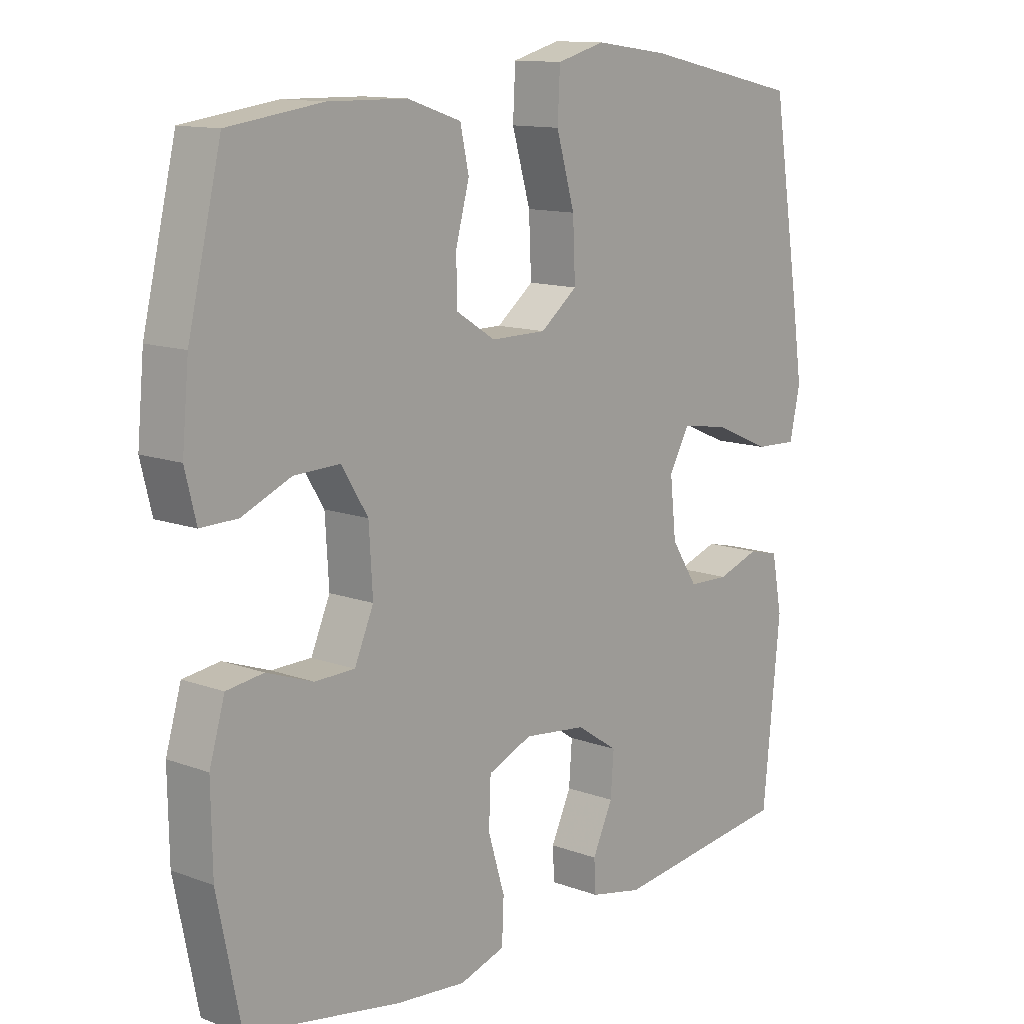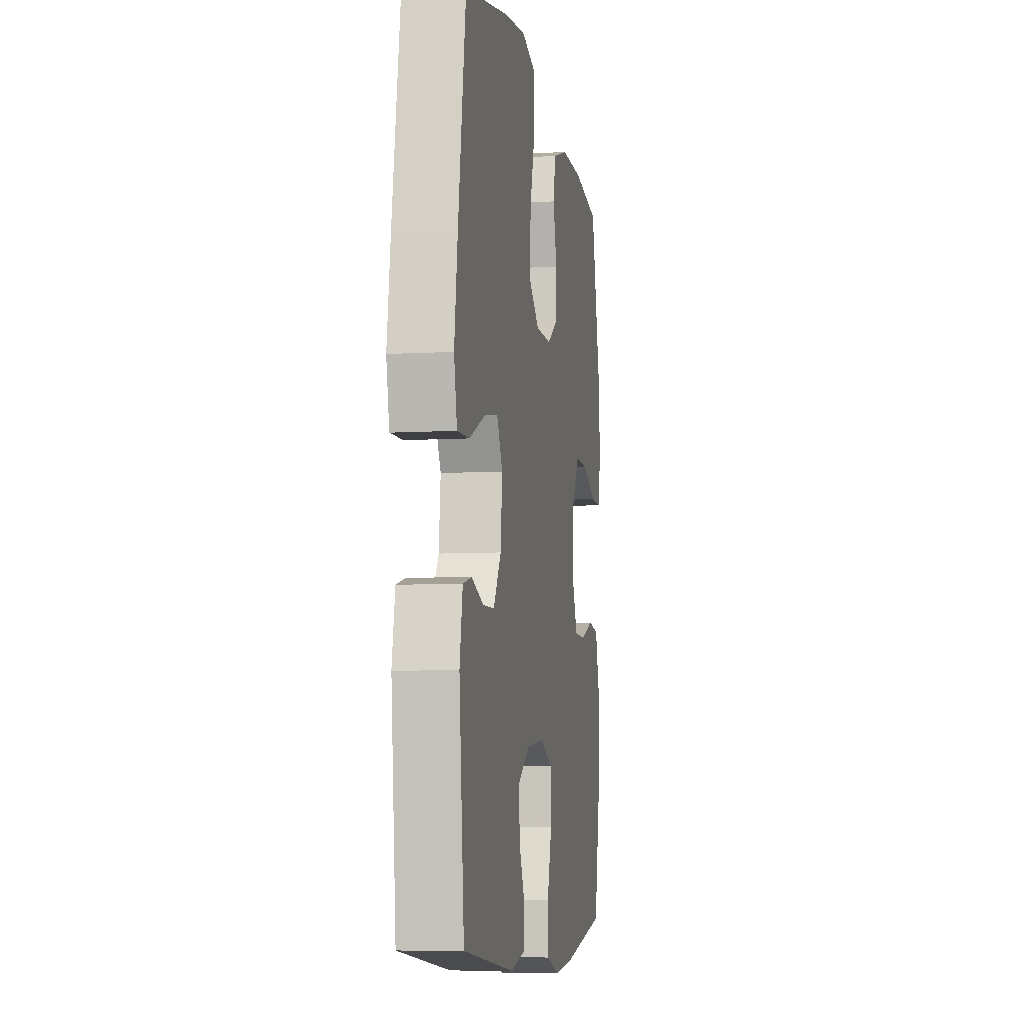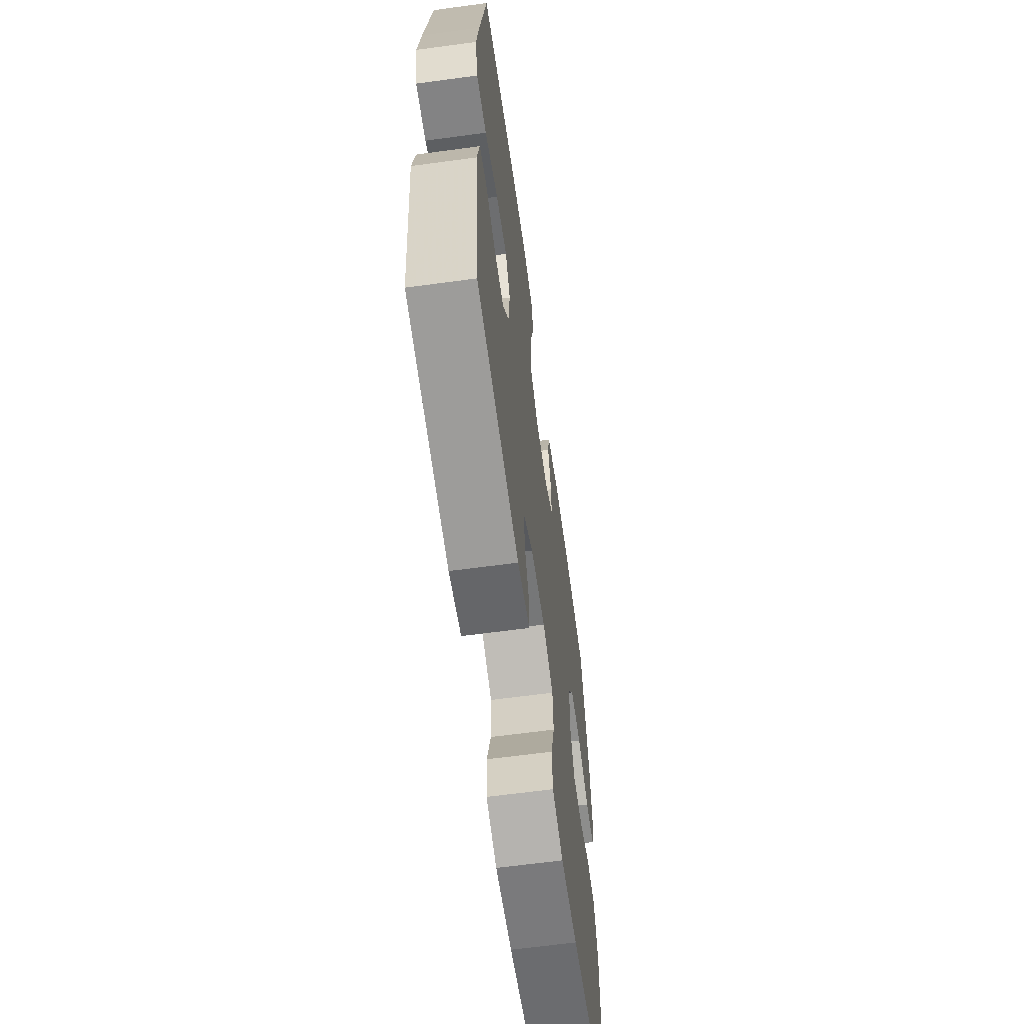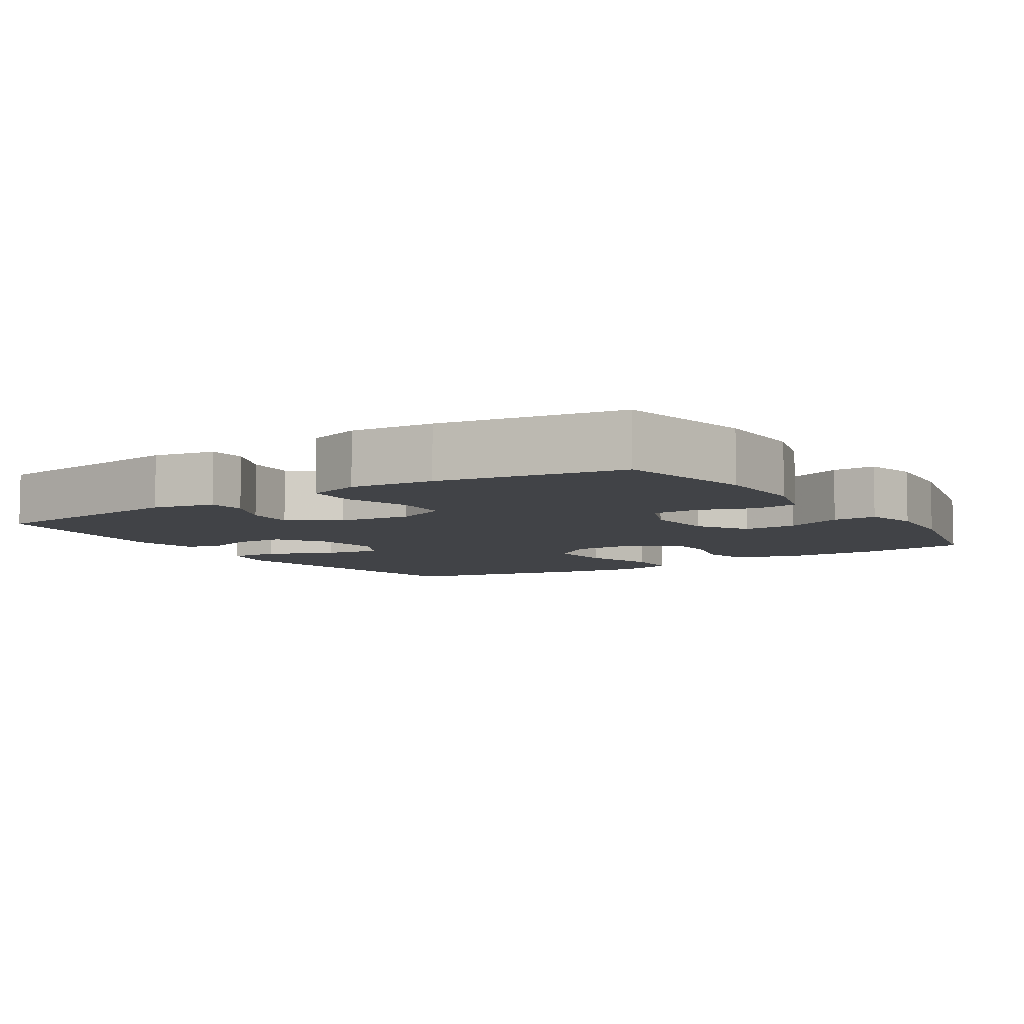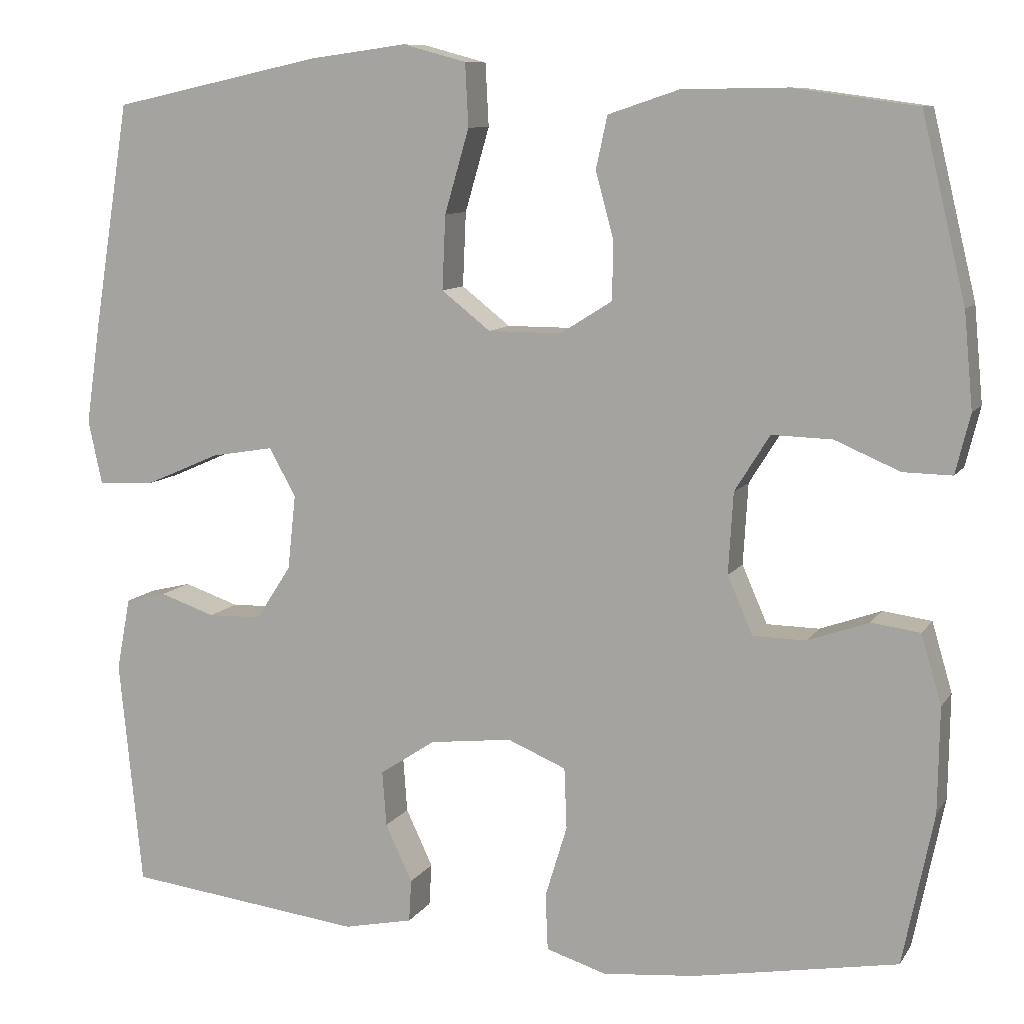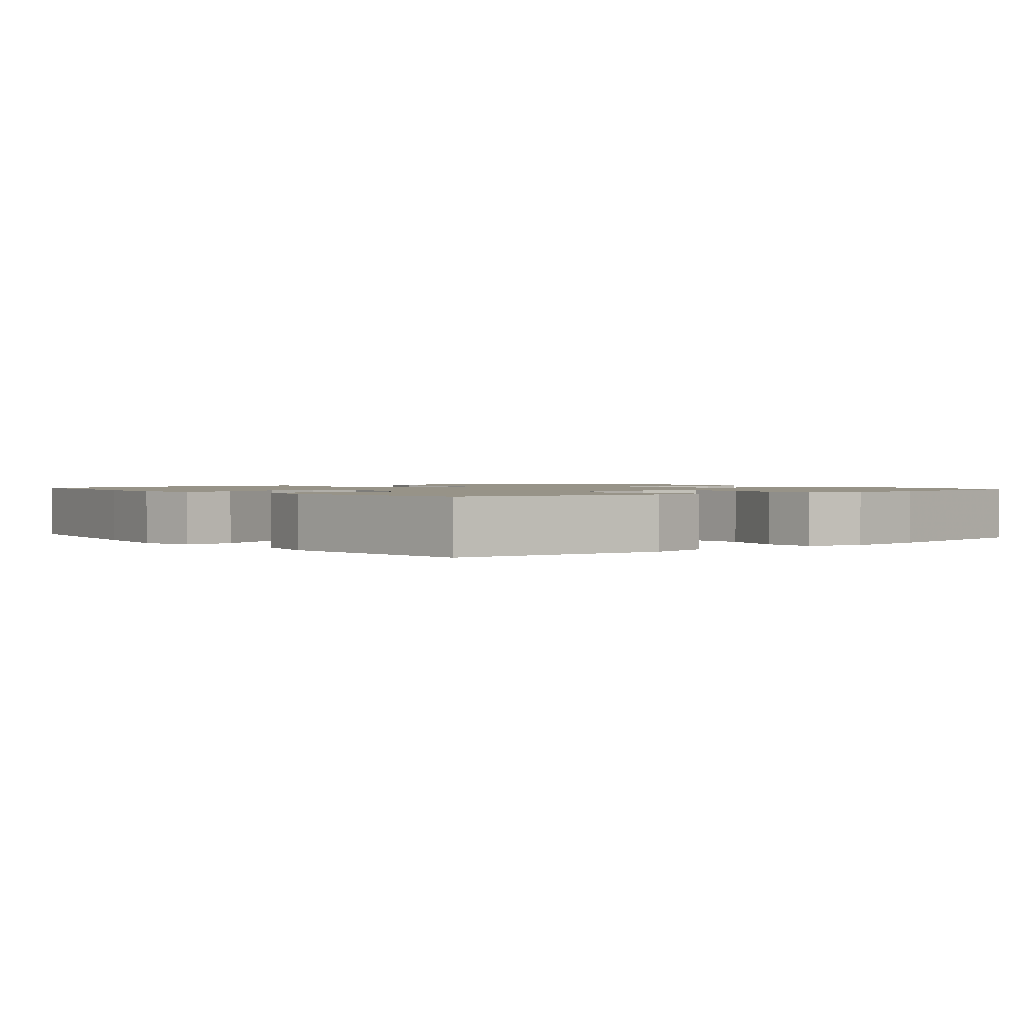
<metadata>
{"format":"obj","ext":"obj","renderer":"f3d","projection":"perspective","resolution":1024,"background":"white","views":[{"elev":12.4,"azim":-49.2,"up":"+Z"},{"elev":-7.3,"azim":99.5,"up":"+Z"},{"elev":-63.6,"azim":97.8,"up":"+Z"},{"elev":-6.9,"azim":-146.8,"up":"+Y"},{"elev":9.5,"azim":-160.4,"up":"+Z"},{"elev":1.4,"azim":140.8,"up":"+Y"}]}
</metadata>
<code>
v 0.5 0.07 -0.5
v 0.209 0.07 -0.535
v 0.124 0.07 -0.517
v 0.121 0.07 -0.465
v 0.154 0.07 -0.395
v 0.159 0.07 -0.327
v 0.091 0.07 -0.282
v -0.01 0.07 -0.27
v -0.082 0.07 -0.3
v -0.085 0.07 -0.375
v -0.058 0.07 -0.464
v -0.061 0.07 -0.533
v -0.135 0.07 -0.556
v -0.249 0.07 -0.545
v -0.5 0.07 -0.5
v -0.538 0.07 -0.313
v -0.54 0.07 -0.184
v -0.515 0.07 -0.099
v -0.455 0.07 -0.091
v -0.38 0.07 -0.118
v -0.315 0.07 -0.117
v -0.284 0.07 -0.046
v -0.29 0.07 0.054
v -0.333 0.07 0.123
v -0.407 0.07 0.121
v -0.487 0.07 0.087
v -0.547 0.07 0.086
v -0.565 0.07 0.159
v -0.554 0.07 0.276
v -0.5 0.07 0.5
v -0.347 0.07 0.521
v -0.219 0.07 0.519
v -0.132 0.07 0.49
v -0.118 0.07 0.426
v -0.14 0.07 0.345
v -0.139 0.07 0.273
v -0.075 0.07 0.233
v 0.015 0.07 0.233
v 0.075 0.07 0.28
v 0.071 0.07 0.371
v 0.041 0.07 0.474
v 0.045 0.07 0.551
v 0.123 0.07 0.572
v 0.242 0.07 0.556
v 0.5 0.07 0.5
v 0.544 0.07 0.224
v 0.562 0.07 0.099
v 0.545 0.07 0.021
v 0.476 0.07 0.024
v 0.384 0.07 0.064
v 0.307 0.07 0.077
v 0.274 0.07 0.018
v 0.284 0.07 -0.074
v 0.327 0.07 -0.14
v 0.393 0.07 -0.142
v 0.461 0.07 -0.119
v 0.511 0.07 -0.131
v 0.528 0.07 -0.22
v 0.5 0 -0.5
v 0.209 0 -0.535
v 0.124 0 -0.517
v 0.121 0 -0.465
v 0.154 0 -0.395
v 0.159 0 -0.327
v 0.091 0 -0.282
v -0.01 0 -0.27
v -0.082 0 -0.3
v -0.085 0 -0.375
v -0.058 0 -0.464
v -0.061 0 -0.533
v -0.135 0 -0.556
v -0.249 0 -0.545
v -0.5 0 -0.5
v -0.538 0 -0.313
v -0.54 0 -0.184
v -0.515 0 -0.099
v -0.455 0 -0.091
v -0.38 0 -0.118
v -0.315 0 -0.117
v -0.284 0 -0.046
v -0.29 0 0.054
v -0.333 0 0.123
v -0.407 0 0.121
v -0.487 0 0.087
v -0.547 0 0.086
v -0.565 0 0.159
v -0.554 0 0.276
v -0.5 0 0.5
v -0.347 0 0.521
v -0.219 0 0.519
v -0.132 0 0.49
v -0.118 0 0.426
v -0.14 0 0.345
v -0.139 0 0.273
v -0.075 0 0.233
v 0.015 0 0.233
v 0.075 0 0.28
v 0.071 0 0.371
v 0.041 0 0.474
v 0.045 0 0.551
v 0.123 0 0.572
v 0.242 0 0.556
v 0.5 0 0.5
v 0.544 0 0.224
v 0.562 0 0.099
v 0.545 0 0.021
v 0.476 0 0.024
v 0.384 0 0.064
v 0.307 0 0.077
v 0.274 0 0.018
v 0.284 0 -0.074
v 0.327 0 -0.14
v 0.393 0 -0.142
v 0.461 0 -0.119
v 0.511 0 -0.131
v 0.528 0 -0.22
f 55 56 57 58
f 54 55 58 1
f 53 54 1 2
f 52 53 2 3
f 47 48 49 50
f 47 50 51
f 46 47 51
f 45 46 51
f 44 45 51 52
f 40 41 42 43
f 39 40 43 44
f 32 33 34 35
f 32 35 36
f 31 32 36
f 30 31 36
f 29 30 36
f 28 29 36 37
f 25 26 27 28
f 24 25 28 37
f 17 18 19 20
f 17 20 21
f 16 17 21
f 15 16 21
f 14 15 21
f 13 14 21 22
f 10 11 12 13
f 9 10 13 22
f 3 4 5
f 52 3 5
f 52 5 6
f 39 44 52 6
f 38 39 6 7
f 23 24 37 38
f 23 38 7 8
f 8 9 22 23
f 116 115 114 113
f 59 116 113 112
f 60 59 112 111
f 61 60 111 110
f 108 107 106 105
f 109 108 105
f 109 105 104
f 109 104 103
f 110 109 103 102
f 101 100 99 98
f 102 101 98 97
f 93 92 91 90
f 94 93 90
f 94 90 89
f 94 89 88
f 94 88 87
f 95 94 87 86
f 86 85 84 83
f 95 86 83 82
f 78 77 76 75
f 79 78 75
f 79 75 74
f 79 74 73
f 79 73 72
f 80 79 72 71
f 71 70 69 68
f 80 71 68 67
f 63 62 61
f 63 61 110
f 64 63 110
f 64 110 102 97
f 65 64 97 96
f 96 95 82 81
f 66 65 96 81
f 81 80 67 66
f 1 59 60 2
f 2 60 61 3
f 3 61 62 4
f 4 62 63 5
f 5 63 64 6
f 6 64 65 7
f 7 65 66 8
f 8 66 67 9
f 9 67 68 10
f 10 68 69 11
f 11 69 70 12
f 12 70 71 13
f 13 71 72 14
f 14 72 73 15
f 15 73 74 16
f 16 74 75 17
f 17 75 76 18
f 18 76 77 19
f 19 77 78 20
f 20 78 79 21
f 21 79 80 22
f 22 80 81 23
f 23 81 82 24
f 24 82 83 25
f 25 83 84 26
f 26 84 85 27
f 27 85 86 28
f 28 86 87 29
f 29 87 88 30
f 30 88 89 31
f 31 89 90 32
f 32 90 91 33
f 33 91 92 34
f 34 92 93 35
f 35 93 94 36
f 36 94 95 37
f 37 95 96 38
f 38 96 97 39
f 39 97 98 40
f 40 98 99 41
f 41 99 100 42
f 42 100 101 43
f 43 101 102 44
f 44 102 103 45
f 45 103 104 46
f 46 104 105 47
f 47 105 106 48
f 48 106 107 49
f 49 107 108 50
f 50 108 109 51
f 51 109 110 52
f 52 110 111 53
f 53 111 112 54
f 54 112 113 55
f 55 113 114 56
f 56 114 115 57
f 57 115 116 58
f 58 116 59 1

</code>
